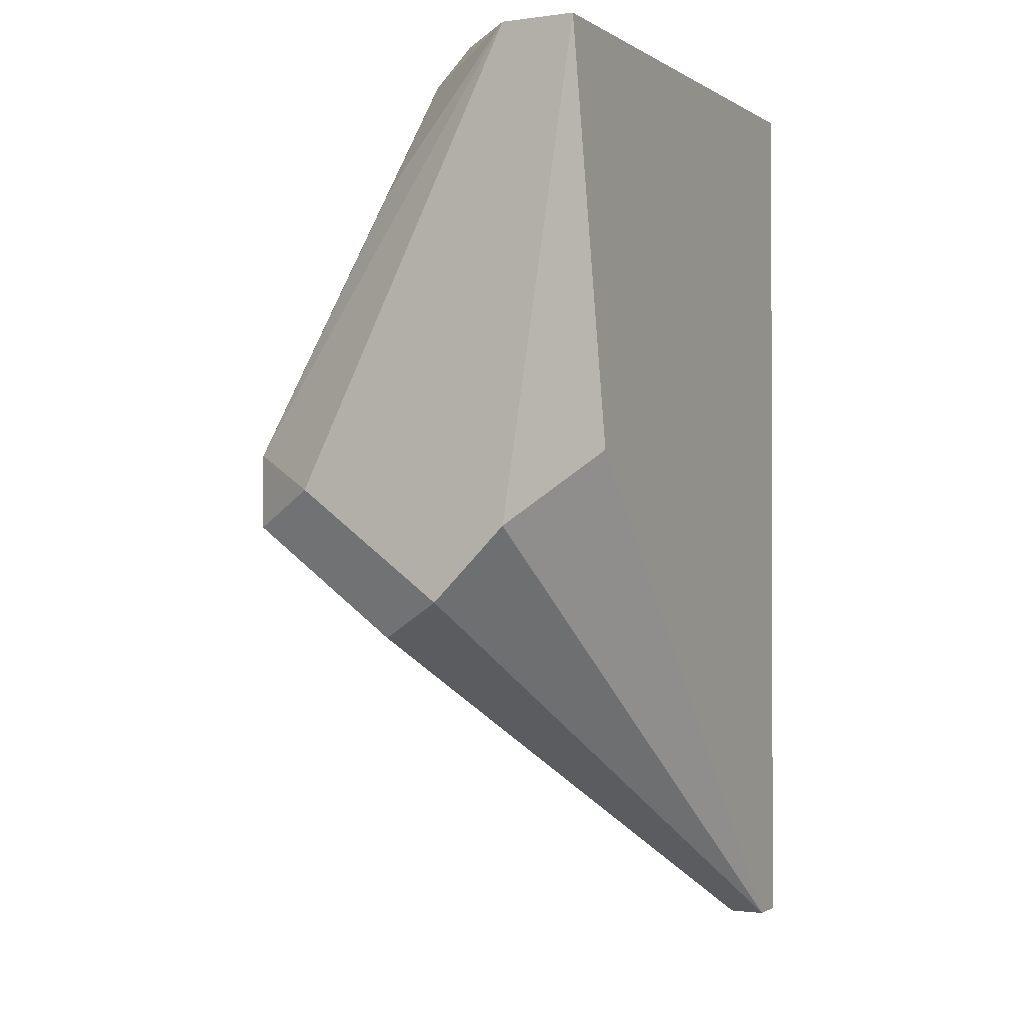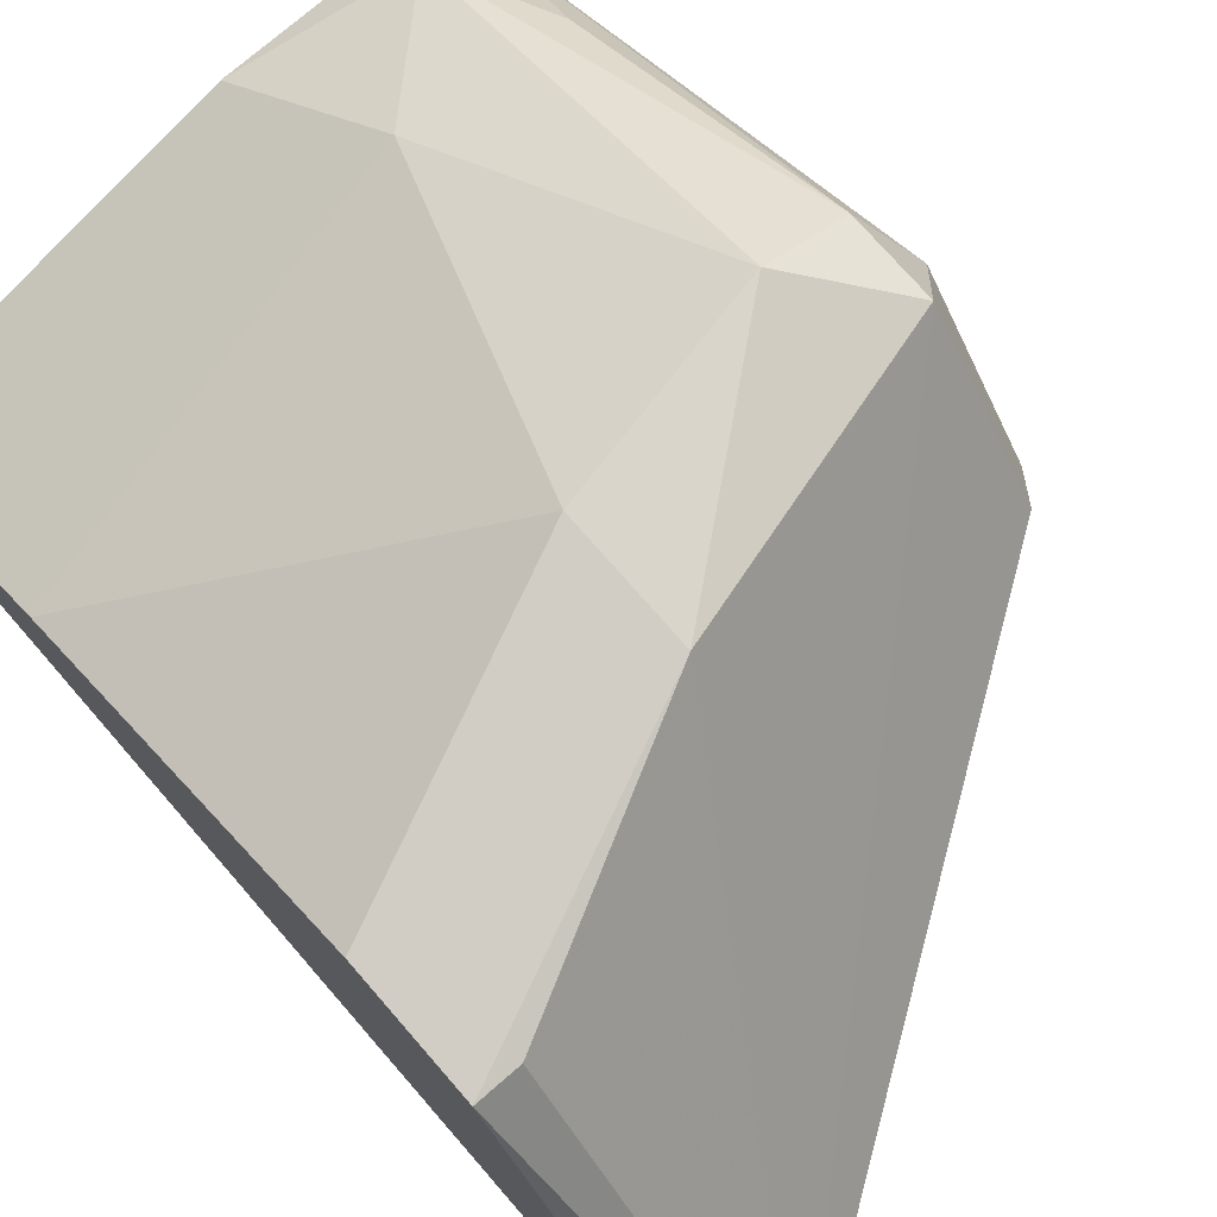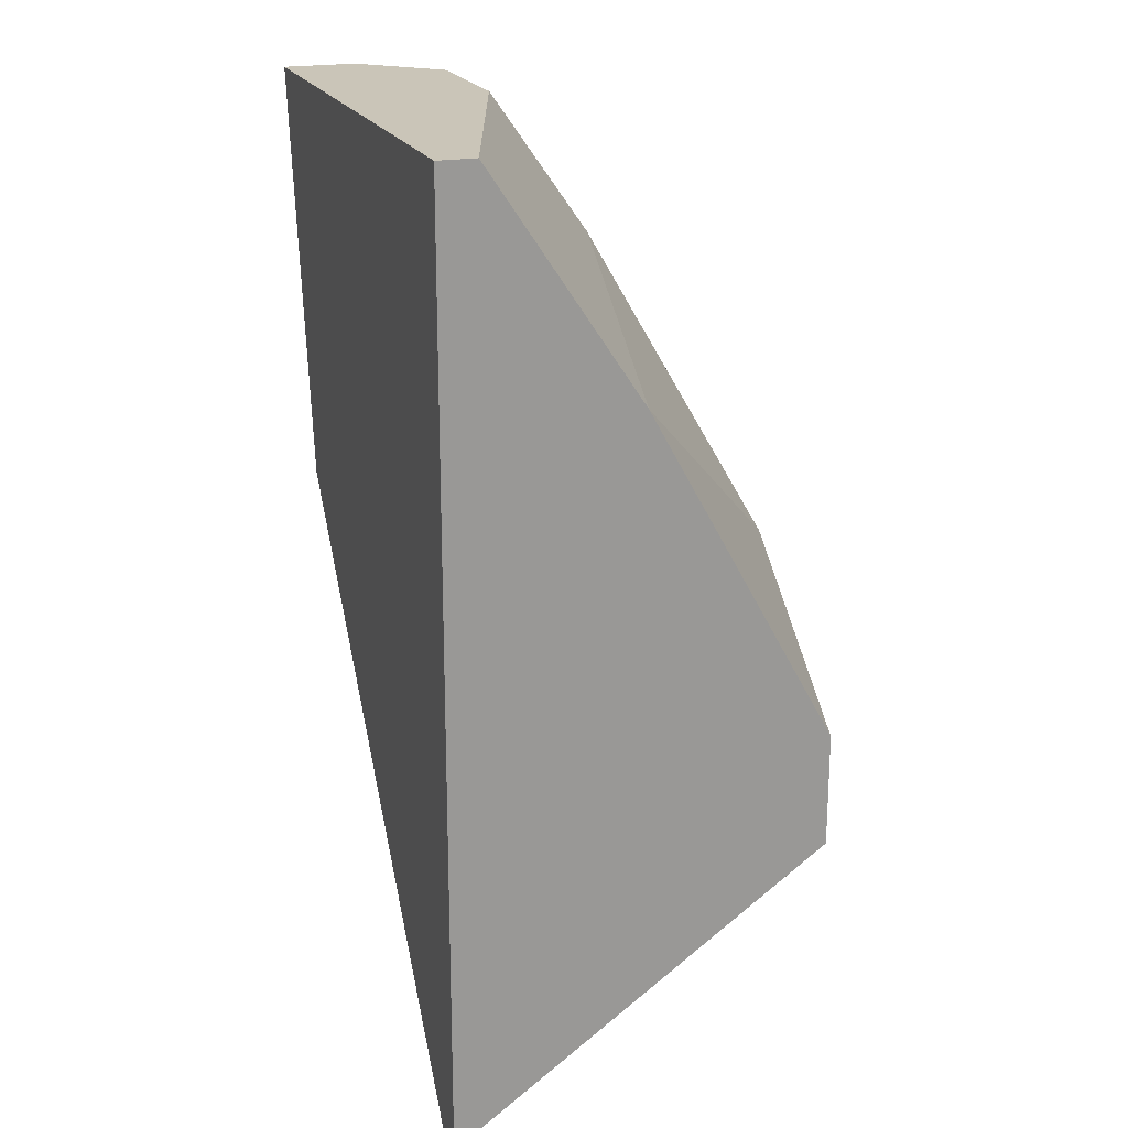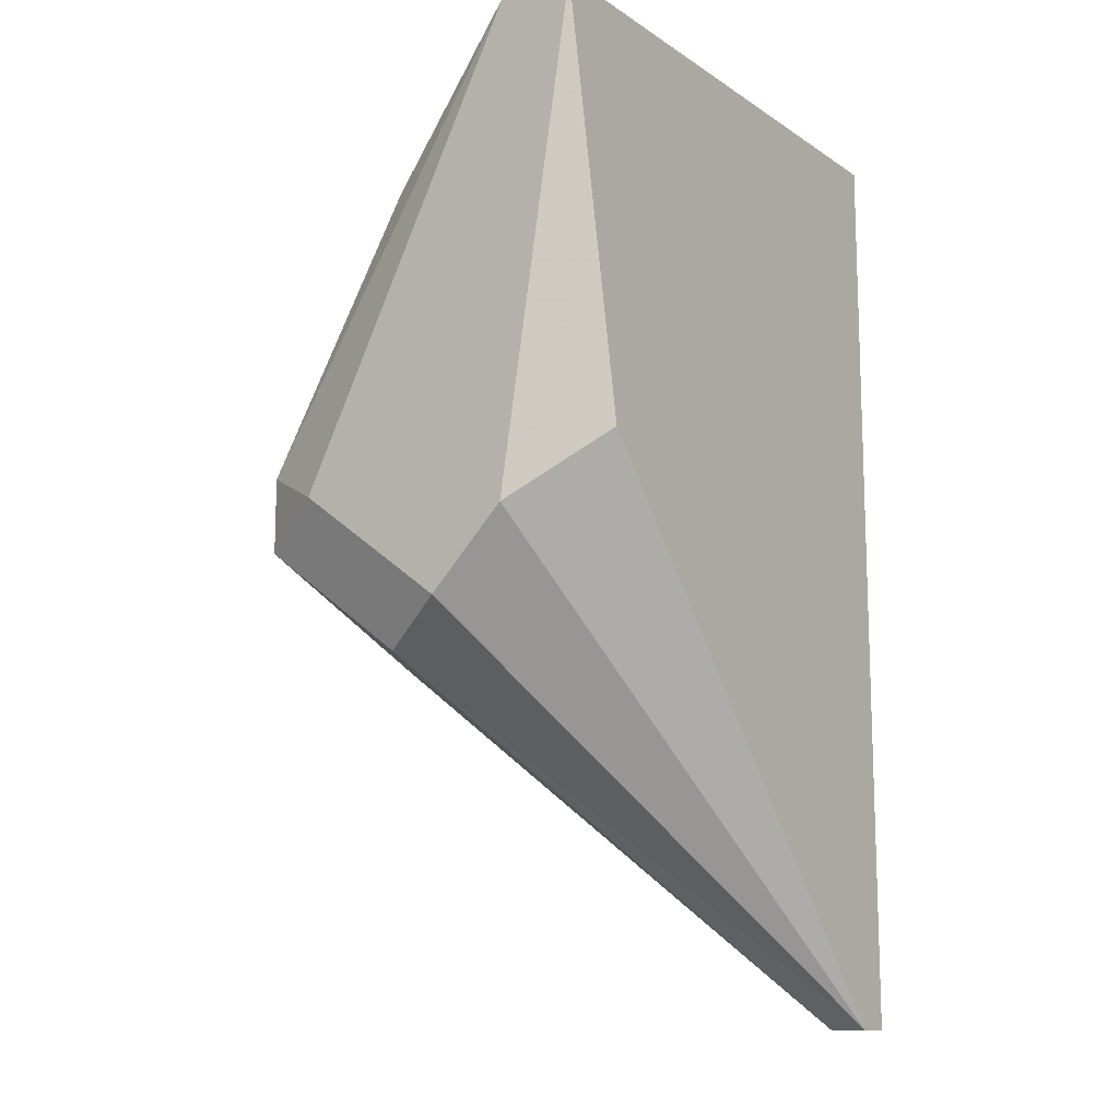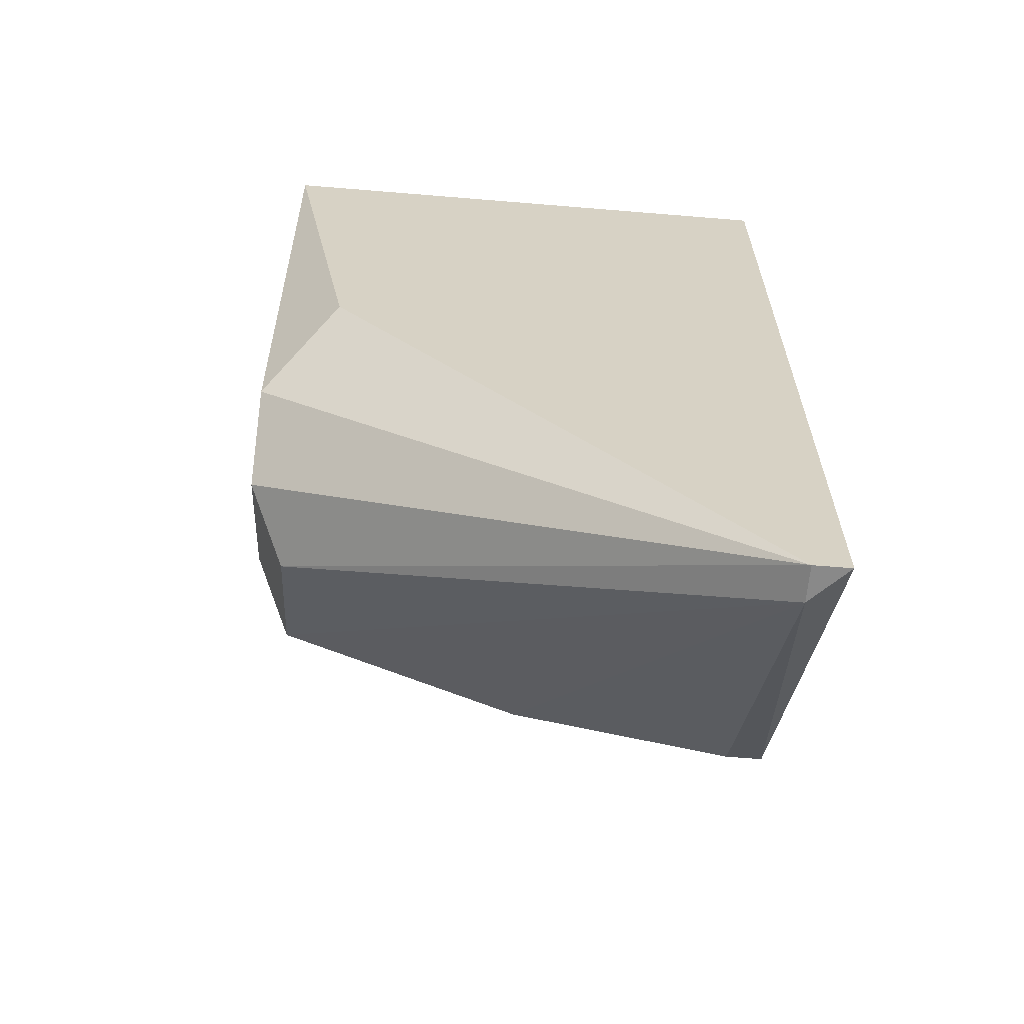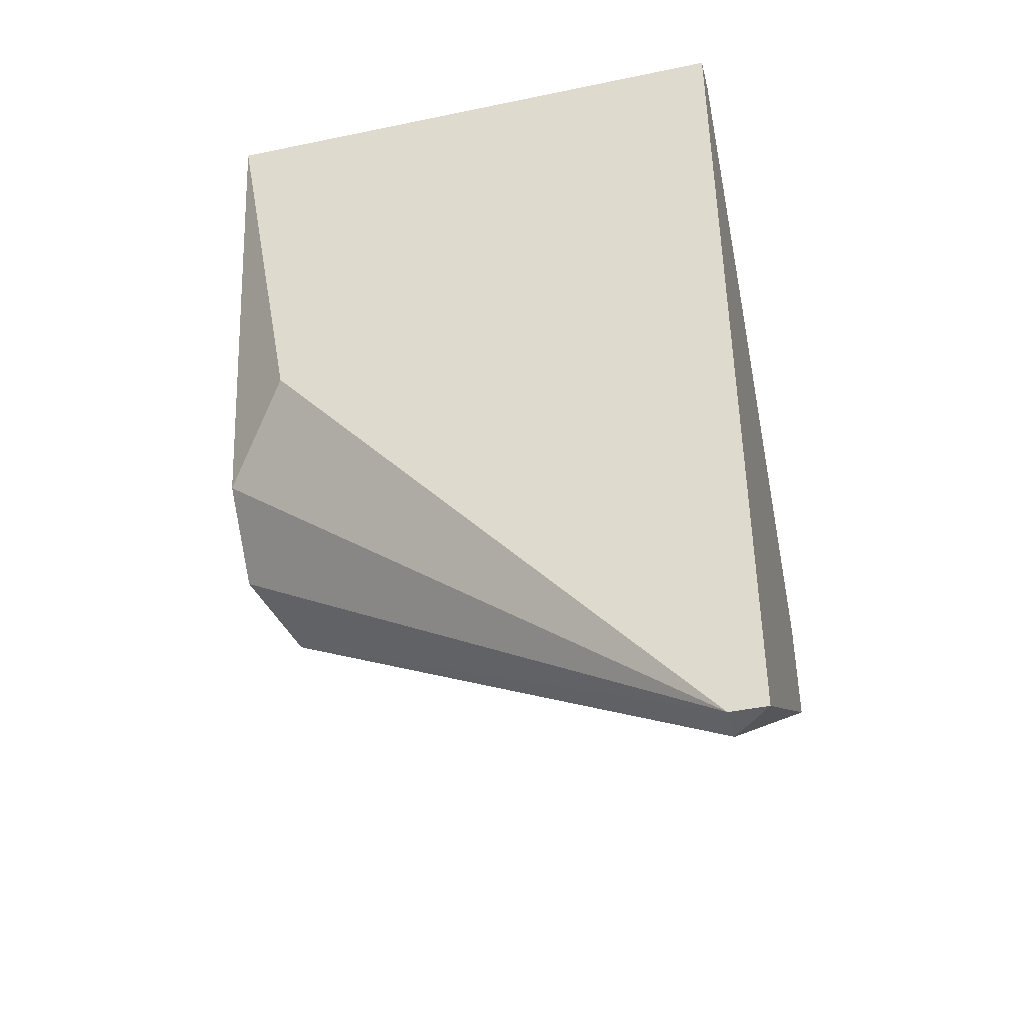
<metadata>
{"format":"obj","ext":"obj","renderer":"f3d","projection":"perspective","resolution":1024,"background":"white","views":[{"elev":-1.0,"azim":-63.3,"up":"+Z"},{"elev":74.4,"azim":139.0,"up":"+Y"},{"elev":20.5,"azim":71.1,"up":"+Z"},{"elev":-13.2,"azim":-55.2,"up":"+Z"},{"elev":-63.2,"azim":-4.8,"up":"+Z"},{"elev":-42.2,"azim":14.0,"up":"+Z"}]}
</metadata>
<code>
v -0.01818 0.03014 -0.01045
v -0.01818 0.03592 0.001112
v -0.01818 0.03477 0.00227
v -0.02049 0.03014 0.00227
v -0.02049 0.03939 -0.01161
v -0.02049 0.03245 0.00227
v -0.02049 0.03245 -0.01276
v -0.02049 0.03477 -0.01507
v -0.01702 0.04286 -0.01045
v -0.01124 0.04286 -0.01161
v -0.01124 0.04286 -0.01507
v -0.01355 0.03477 0.00227
v -0.01933 0.0417 -0.01045
v -0.01933 0.0417 -0.01276
v -0.01933 0.03708 -0.002357
v -0.01933 0.03708 -0.01623
v -0.004302 0.0313 -0.02664
v -0.004302 0.0417 -0.01854
v -0.004302 0.03014 -0.02664
v -0.0147 0.03823 -0.002357
v -0.003144 0.0313 0.00227
v -0.003144 0.0417 -0.01854
v -0.003144 0.0417 -0.01507
v -0.003144 0.03014 0.00227
v -0.003144 0.03014 -0.02664
v -0.003144 0.03592 -0.004669
f 9 13 2
f 24 21 4
f 21 24 25
f 24 4 25
f 21 25 23
f 4 21 3
f 25 4 1
f 4 7 1
f 16 14 17
f 9 20 10
f 7 4 5
f 14 16 8
f 7 5 8
f 5 14 8
f 25 1 19
f 1 7 19
f 17 25 19
f 16 17 19
f 7 8 19
f 8 16 19
f 21 23 26
f 10 20 26
f 23 10 26
f 14 9 11
f 18 17 11
f 17 14 11
f 10 23 11
f 9 10 11
f 3 21 12
f 21 26 12
f 26 20 12
f 23 25 22
f 17 18 22
f 25 17 22
f 18 11 22
f 11 23 22
f 4 3 6
f 5 4 6
f 6 15 13
f 9 14 13
f 14 5 13
f 5 6 13
f 20 9 2
f 3 12 2
f 12 20 2
f 6 3 2
f 15 6 2
f 13 15 2

</code>
